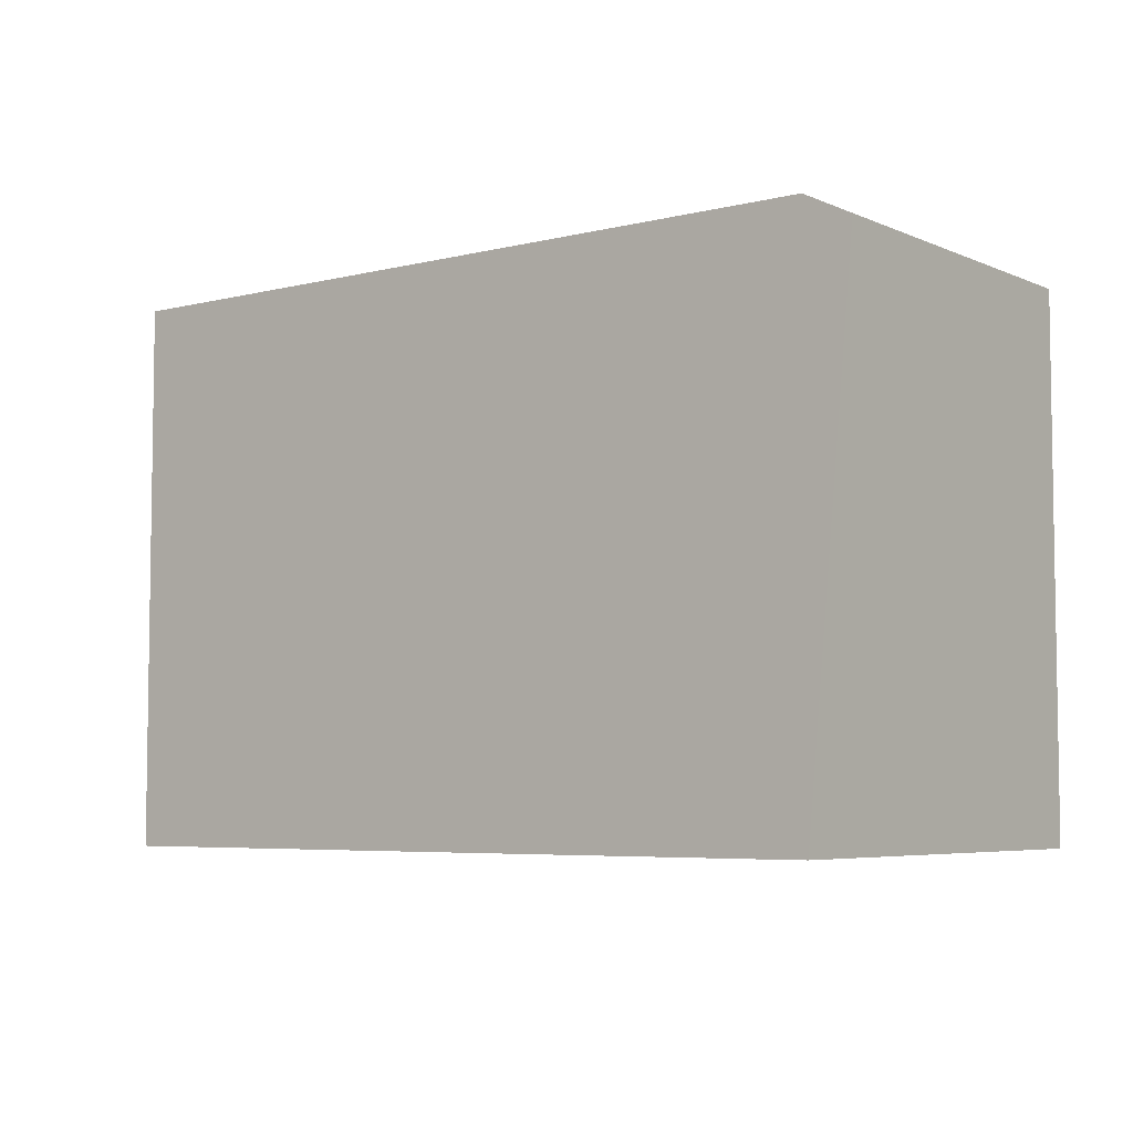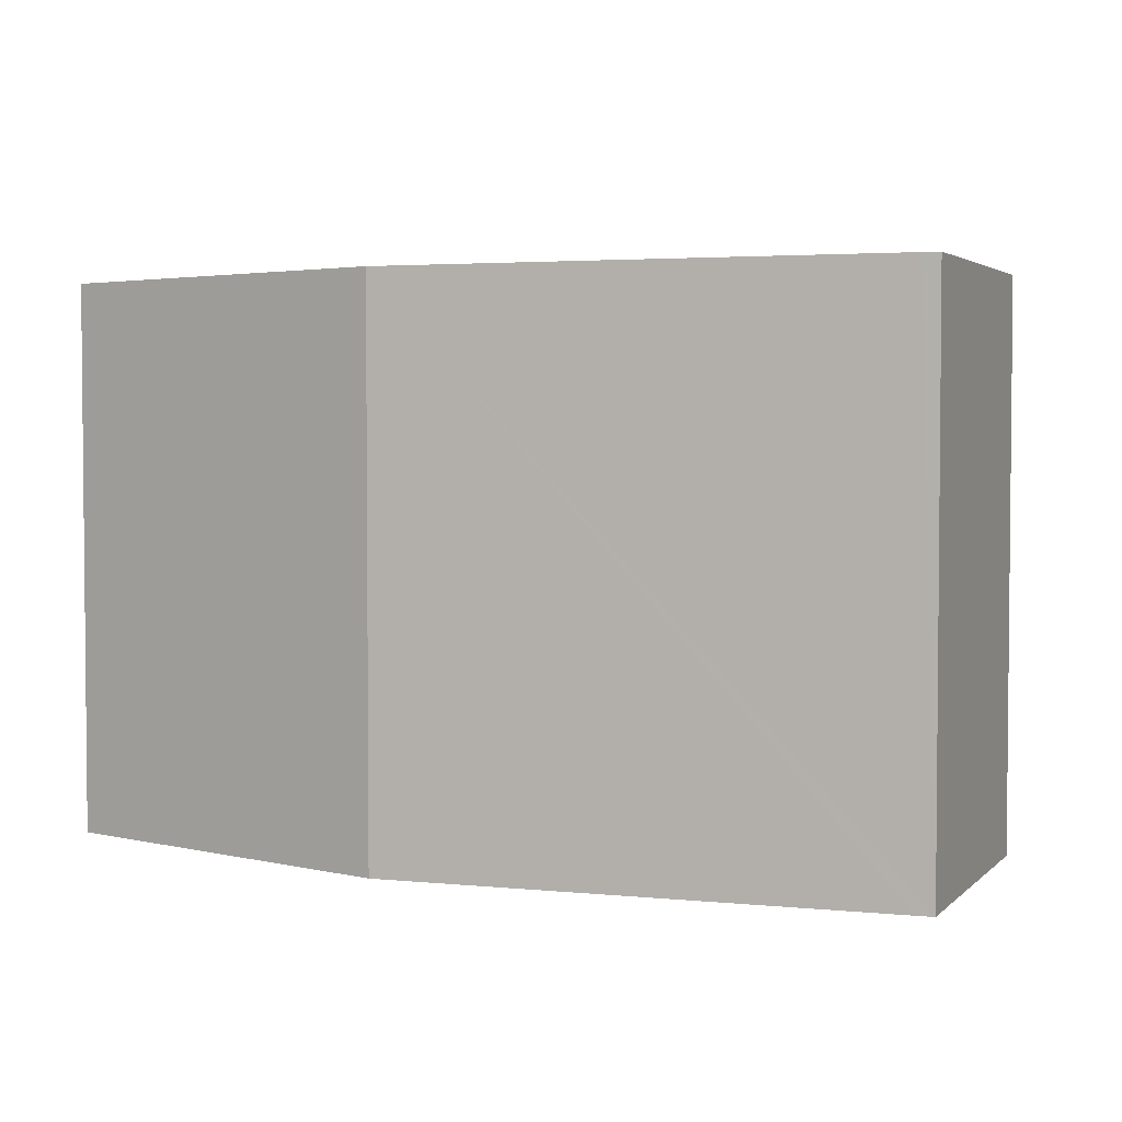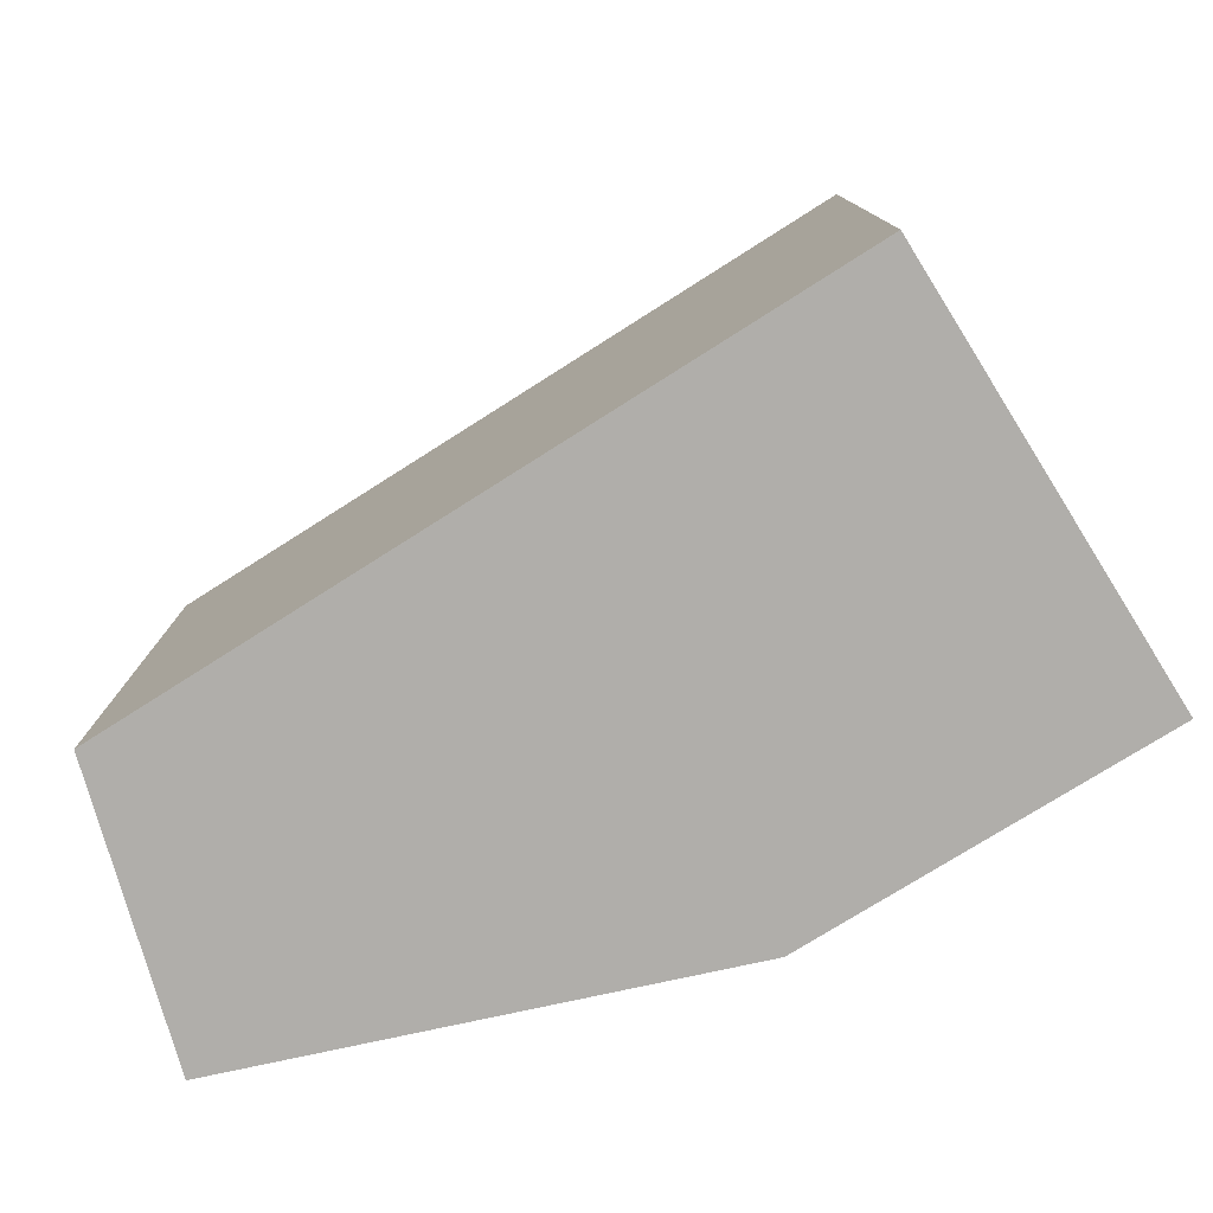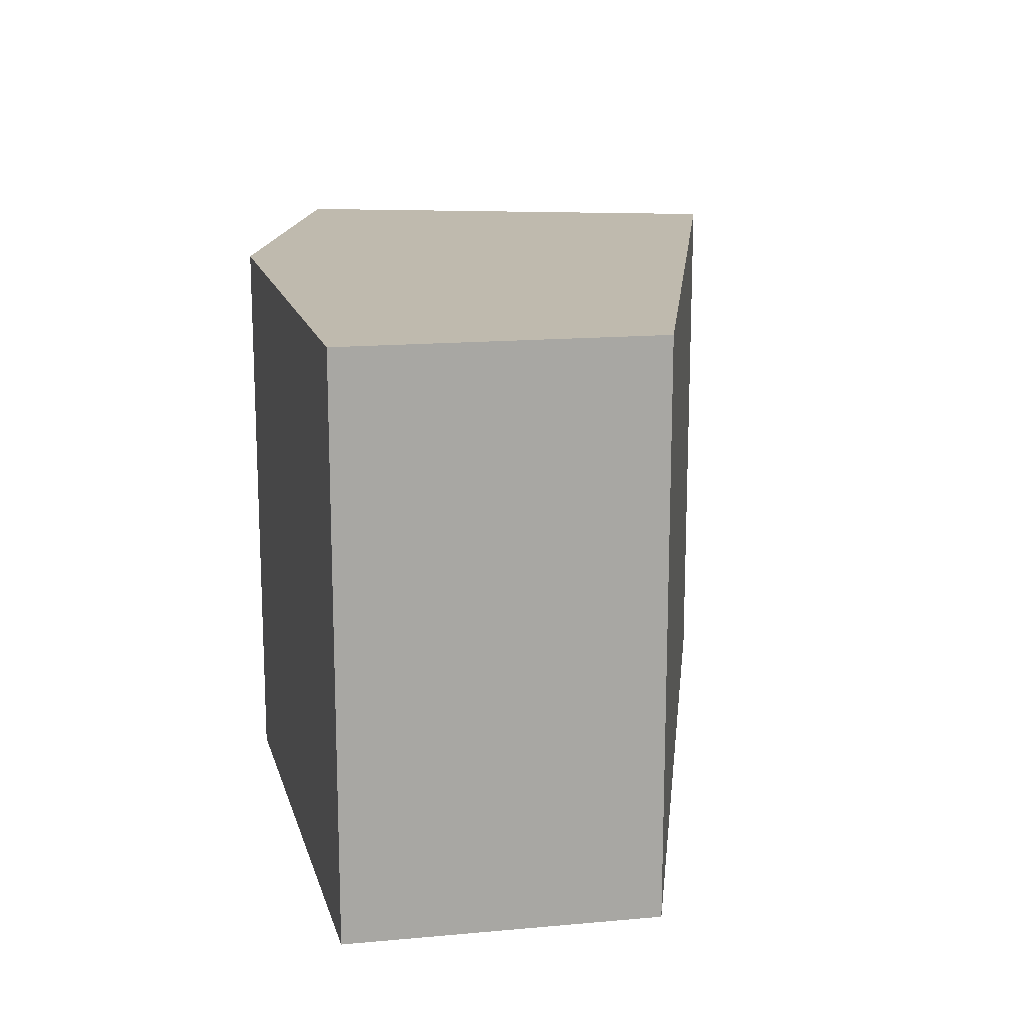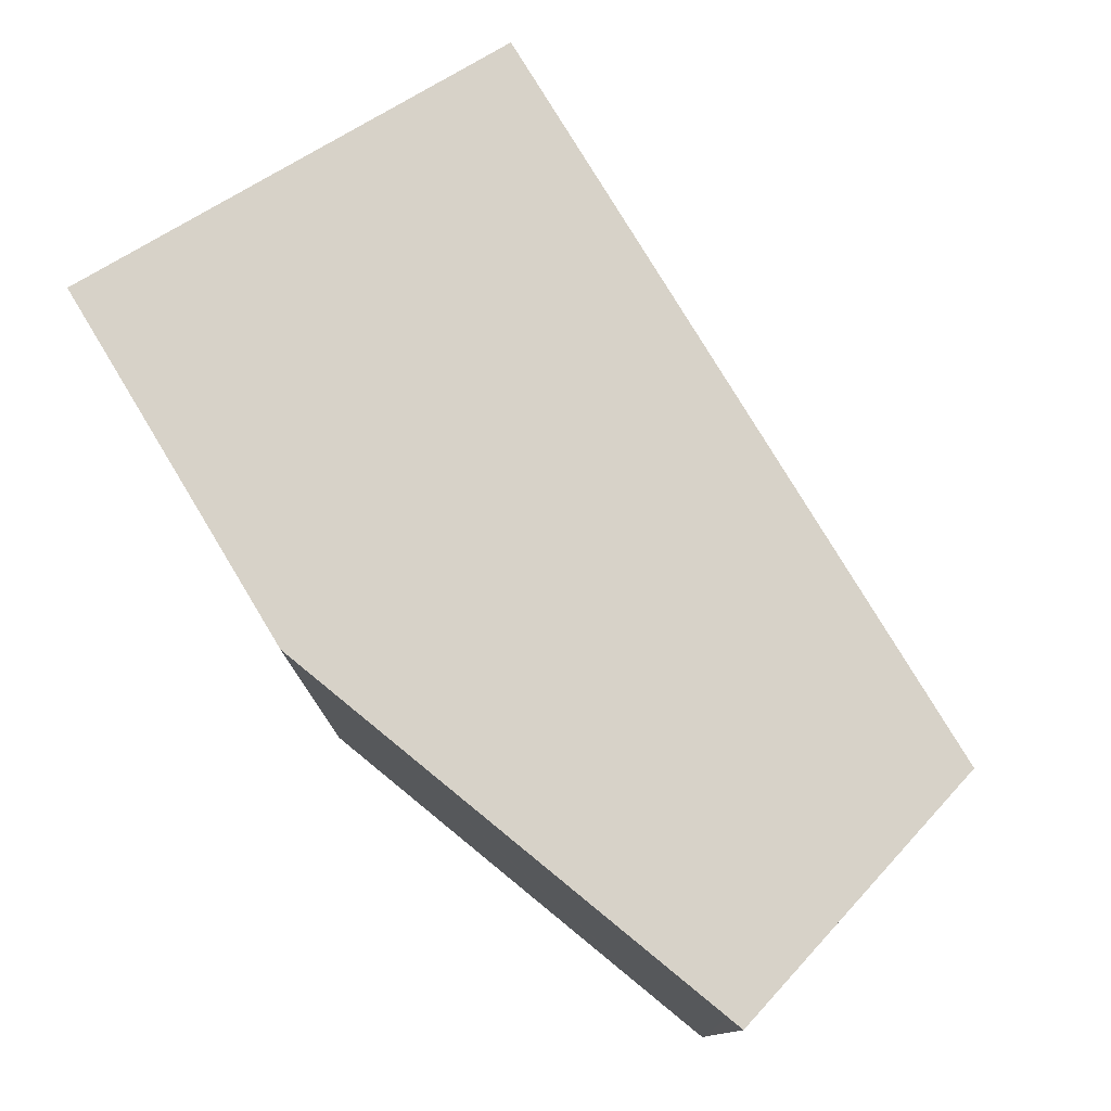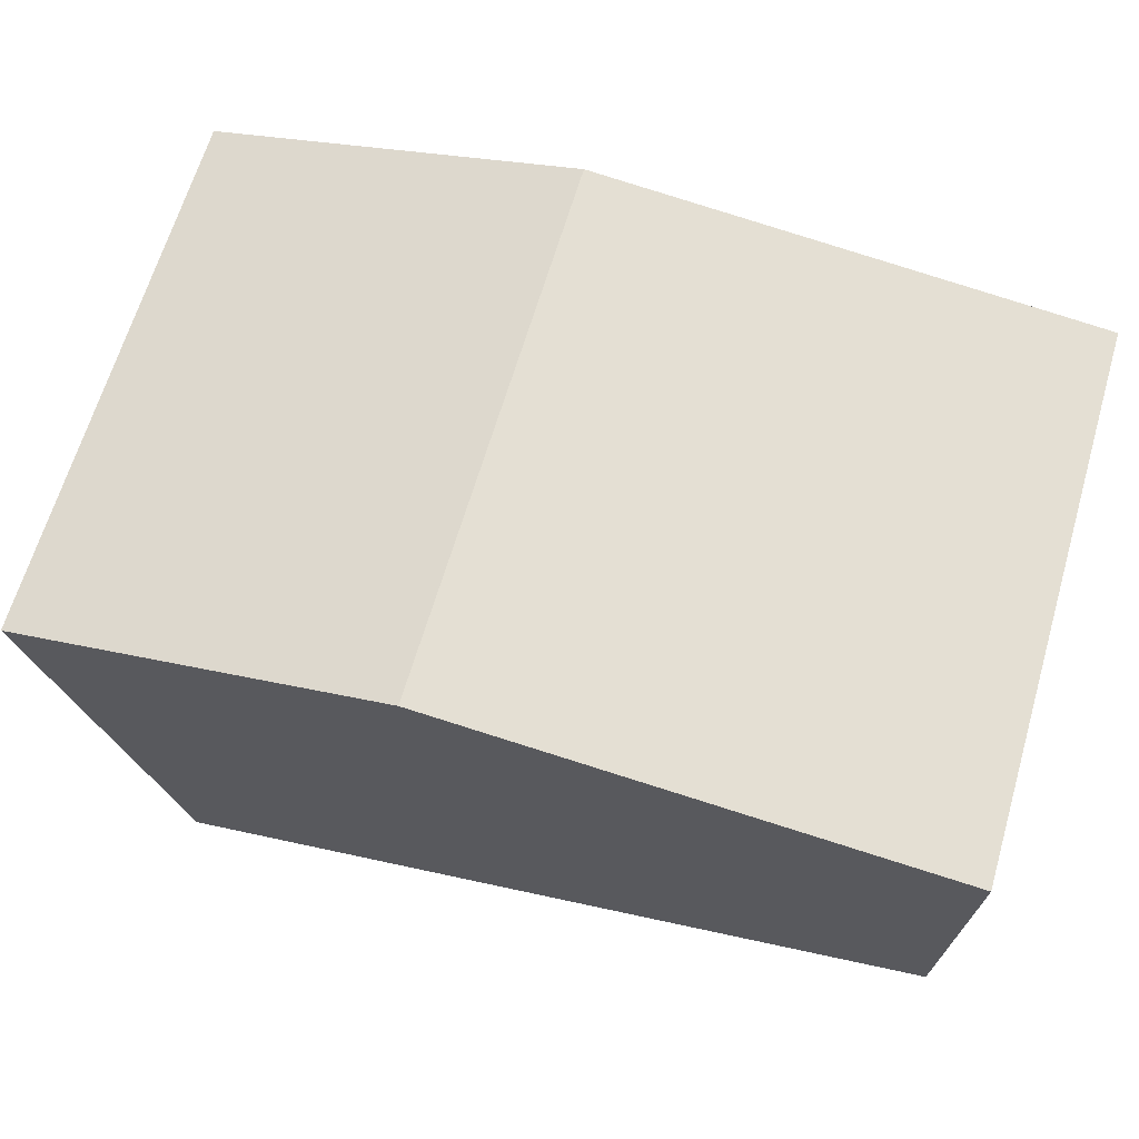
<metadata>
{"format":"obj","ext":"obj","renderer":"f3d","projection":"perspective","resolution":1024,"background":"white","views":[{"elev":-5.5,"azim":-156.8,"up":"+Y"},{"elev":3.2,"azim":24.5,"up":"+Y"},{"elev":-77.7,"azim":-162.0,"up":"+Y"},{"elev":15.7,"azim":81.7,"up":"+Y"},{"elev":77.4,"azim":44.9,"up":"+Y"},{"elev":66.0,"azim":16.4,"up":"+Z"}]}
</metadata>
<code>
v  0.489 2.873 -1.933
v  4.564 2.873 -1.342
v  0.595 2.873 -2.355
v  4.628 2.873 0.219
v  0 2.873 1.759e-16
v  4.542 2.873 0.228
v  1.964 2.873 0.484
v  4.628 -1.341e-17 0.219
v  4.542 -1.396e-17 0.228
v  1.964 -2.964e-17 0.484
v  0 0 0
v  4.564 8.217e-17 -1.342
v  0.595 1.442e-16 -2.355
v  0.489 1.184e-16 -1.933
g defaultobject
f 1 2 3
f 2 1 4
f 4 1 5
f 4 5 6
f 6 5 7
f 6 8 4
f 8 6 7
f 8 7 9
f 9 7 10
f 11 7 5
f 7 11 10
f 8 2 4
f 2 8 12
f 12 3 2
f 3 12 13
f 13 1 3
f 1 13 5
f 5 13 11
f 11 13 14
f 9 12 8
f 12 9 10
f 12 10 13
f 13 10 14
f 14 10 11

</code>
